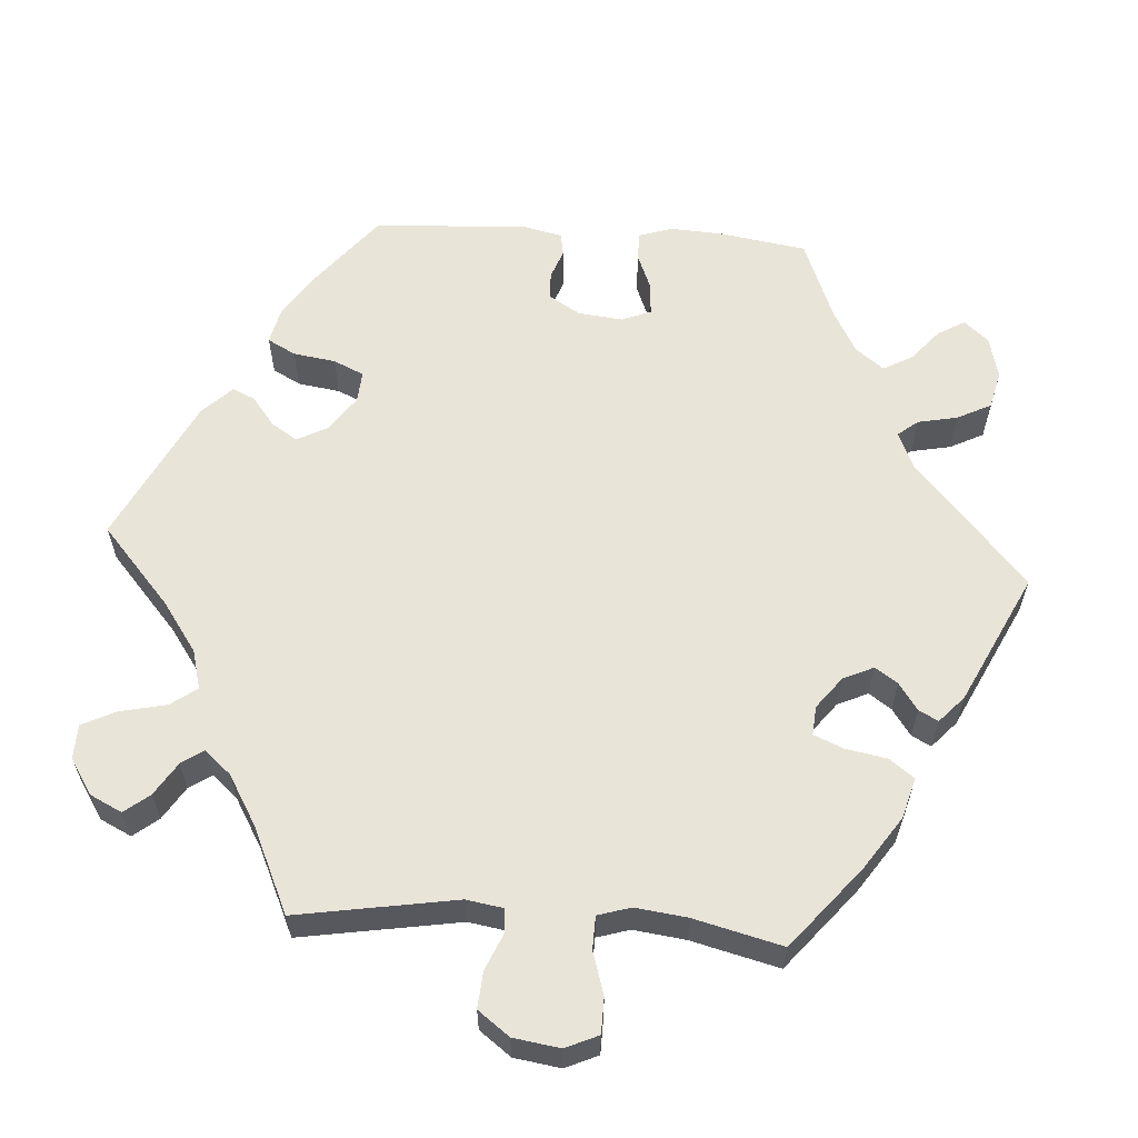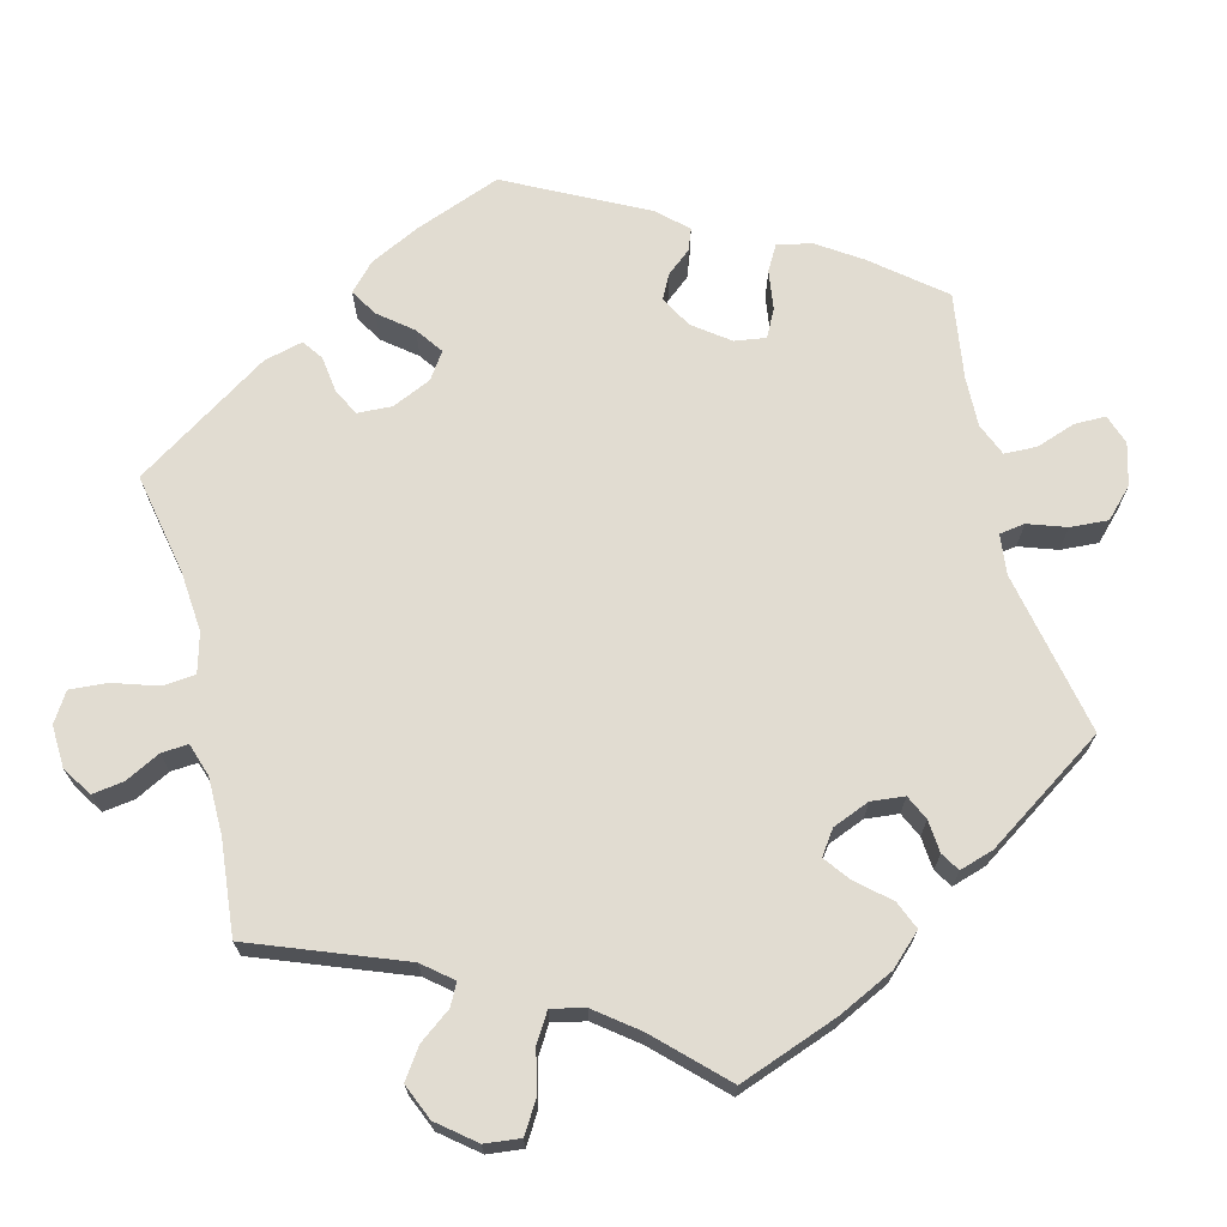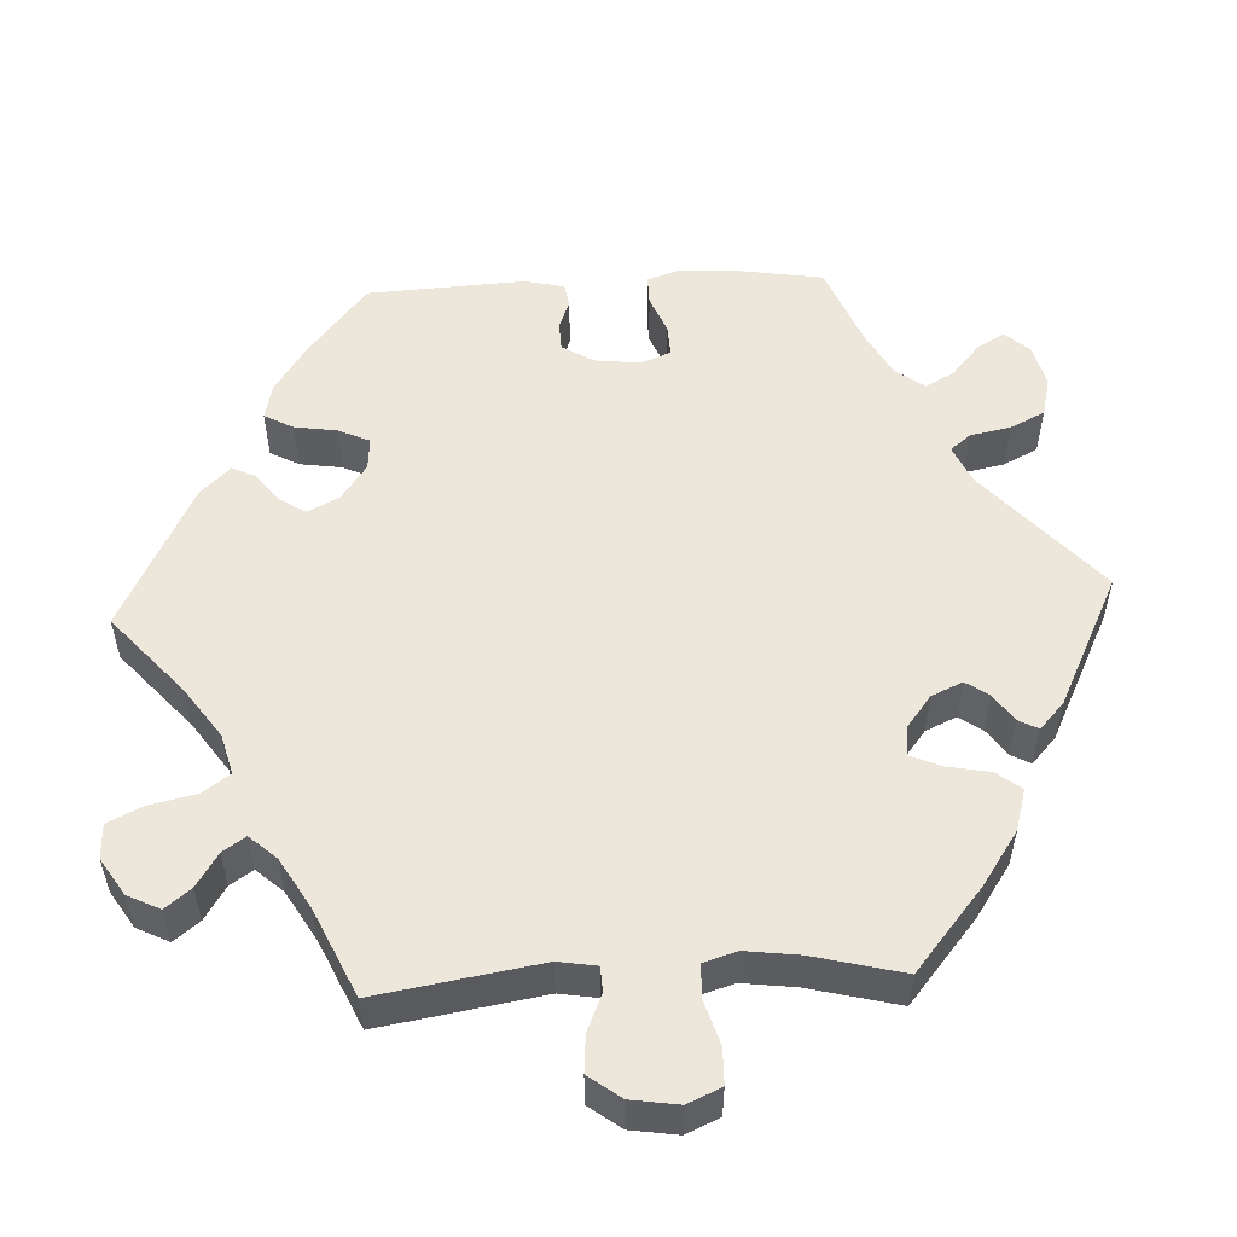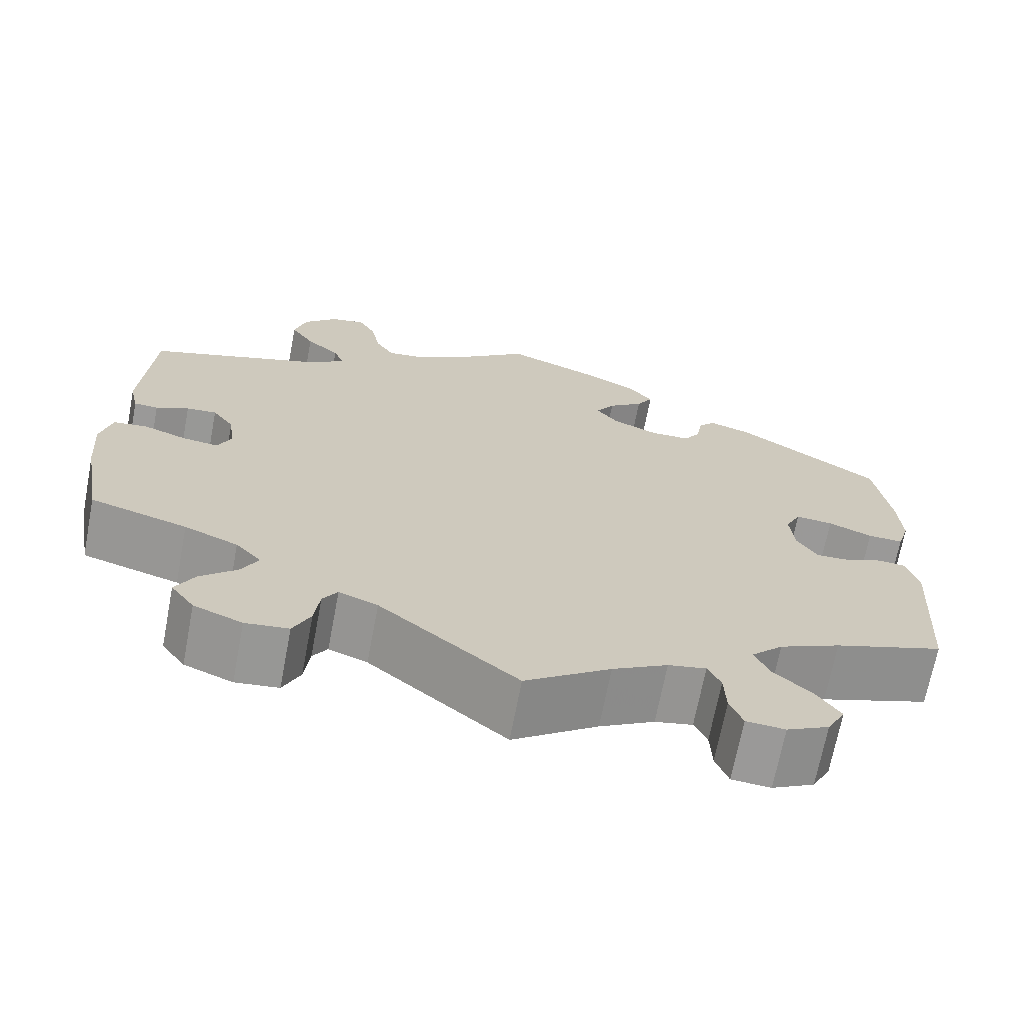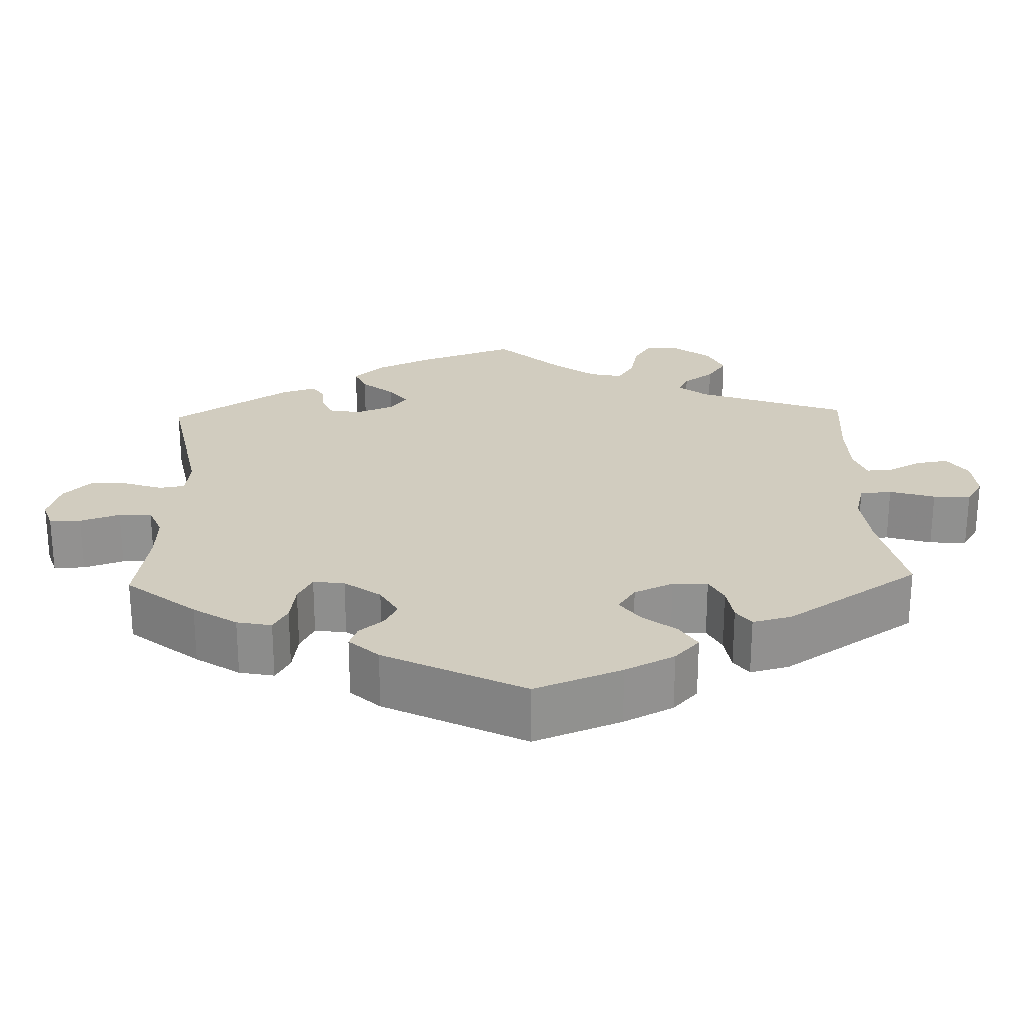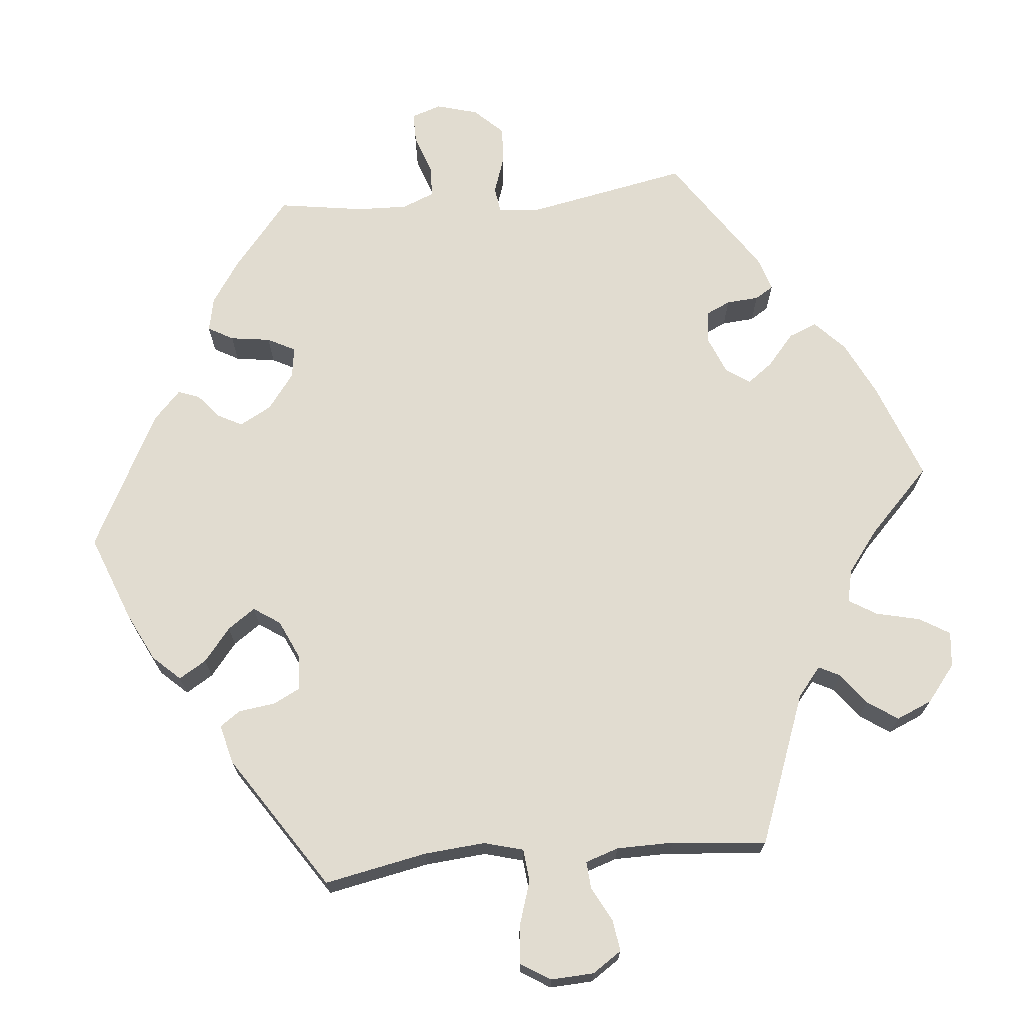
<metadata>
{"format":"obj","ext":"obj","renderer":"f3d","projection":"perspective","resolution":1024,"background":"white","views":[{"elev":60.1,"azim":-146.2,"up":"+Y"},{"elev":69.1,"azim":-134.0,"up":"+Y"},{"elev":53.5,"azim":-152.8,"up":"+Y"},{"elev":-69.0,"azim":-10.8,"up":"+Z"},{"elev":24.1,"azim":58.2,"up":"+Y"},{"elev":69.4,"azim":144.7,"up":"+Y"}]}
</metadata>
<code>
v 0.374 0.07 -0.332
v 0.303 0.07 -0.365
v 0.266 0.07 -0.402
v 0.283 0.07 -0.44
v 0.328 0.07 -0.481
v 0.355 0.07 -0.521
v 0.334 0.07 -0.56
v 0.285 0.07 -0.585
v 0.24 0.07 -0.582
v 0.225 0.07 -0.544
v 0.223 0.07 -0.494
v 0.208 0.07 -0.463
v 0.164 0.07 -0.472
v 0.1 0.07 -0.508
v 0.001 0.07 -0.578
v -0.159 0.07 -0.447
v -0.204 0.07 -0.43
v -0.221 0.07 -0.456
v -0.227 0.07 -0.506
v -0.247 0.07 -0.548
v -0.297 0.07 -0.554
v -0.353 0.07 -0.532
v -0.38 0.07 -0.495
v -0.358 0.07 -0.455
v -0.316 0.07 -0.416
v -0.296 0.07 -0.379
v -0.326 0.07 -0.347
v -0.388 0.07 -0.321
v -0.5 0.07 -0.289
v -0.523 0.07 -0.156
v -0.529 0.07 -0.076
v -0.516 0.07 -0.023
v -0.477 0.07 -0.018
v -0.426 0.07 -0.036
v -0.385 0.07 -0.041
v -0.369 0.07 -0.007
v -0.376 0.07 0.044
v -0.401 0.07 0.079
v -0.436 0.07 0.076
v -0.474 0.07 0.058
v -0.502 0.07 0.059
v -0.512 0.07 0.104
v -0.5 0.07 0.289
v -0.297 0.07 0.358
v -0.255 0.07 0.389
v -0.267 0.07 0.42
v -0.306 0.07 0.454
v -0.333 0.07 0.495
v -0.319 0.07 0.544
v -0.28 0.07 0.584
v -0.24 0.07 0.592
v -0.22 0.07 0.557
v -0.21 0.07 0.504
v -0.188 0.07 0.468
v -0.143 0.07 0.474
v -0.088 0.07 0.508
v 0 0.07 0.578
v 0.107 0.07 0.537
v 0.167 0.07 0.507
v 0.197 0.07 0.473
v 0.178 0.07 0.441
v 0.137 0.07 0.409
v 0.115 0.07 0.375
v 0.14 0.07 0.343
v 0.193 0.07 0.32
v 0.24 0.07 0.321
v 0.259 0.07 0.351
v 0.266 0.07 0.391
v 0.285 0.07 0.414
v 0.334 0.07 0.399
v 0.501 0.07 0.29
v 0.519 0.07 0.172
v 0.523 0.07 0.101
v 0.509 0.07 0.056
v 0.468 0.07 0.057
v 0.417 0.07 0.077
v 0.374 0.07 0.081
v 0.356 0.07 0.044
v 0.361 0.07 -0.011
v 0.385 0.07 -0.049
v 0.424 0.07 -0.047
v 0.468 0.07 -0.029
v 0.5 0.07 -0.032
v 0.514 0.07 -0.082
v 0.501 0.07 -0.289
v 0.374 0 -0.332
v 0.303 0 -0.365
v 0.266 0 -0.402
v 0.283 0 -0.44
v 0.328 0 -0.481
v 0.355 0 -0.521
v 0.334 0 -0.56
v 0.285 0 -0.585
v 0.24 0 -0.582
v 0.225 0 -0.544
v 0.223 0 -0.494
v 0.208 0 -0.463
v 0.164 0 -0.472
v 0.1 0 -0.508
v 0.001 0 -0.578
v -0.159 0 -0.447
v -0.204 0 -0.43
v -0.221 0 -0.456
v -0.227 0 -0.506
v -0.247 0 -0.548
v -0.297 0 -0.554
v -0.353 0 -0.532
v -0.38 0 -0.495
v -0.358 0 -0.455
v -0.316 0 -0.416
v -0.296 0 -0.379
v -0.326 0 -0.347
v -0.388 0 -0.321
v -0.5 0 -0.289
v -0.523 0 -0.156
v -0.529 0 -0.076
v -0.516 0 -0.023
v -0.477 0 -0.018
v -0.426 0 -0.036
v -0.385 0 -0.041
v -0.369 0 -0.007
v -0.376 0 0.044
v -0.401 0 0.079
v -0.436 0 0.076
v -0.474 0 0.058
v -0.502 0 0.059
v -0.512 0 0.104
v -0.5 0 0.289
v -0.297 0 0.358
v -0.255 0 0.389
v -0.267 0 0.42
v -0.306 0 0.454
v -0.333 0 0.495
v -0.319 0 0.544
v -0.28 0 0.584
v -0.24 0 0.592
v -0.22 0 0.557
v -0.21 0 0.504
v -0.188 0 0.468
v -0.143 0 0.474
v -0.088 0 0.508
v 0 0 0.578
v 0.107 0 0.537
v 0.167 0 0.507
v 0.197 0 0.473
v 0.178 0 0.441
v 0.137 0 0.409
v 0.115 0 0.375
v 0.14 0 0.343
v 0.193 0 0.32
v 0.24 0 0.321
v 0.259 0 0.351
v 0.266 0 0.391
v 0.285 0 0.414
v 0.334 0 0.399
v 0.501 0 0.29
v 0.519 0 0.172
v 0.523 0 0.101
v 0.509 0 0.056
v 0.468 0 0.057
v 0.417 0 0.077
v 0.374 0 0.081
v 0.356 0 0.044
v 0.361 0 -0.011
v 0.385 0 -0.049
v 0.424 0 -0.047
v 0.468 0 -0.029
v 0.5 0 -0.032
v 0.514 0 -0.082
v 0.501 0 -0.289
f 84 85 1
f 81 82 83 84
f 80 81 84 1
f 79 80 1 2
f 78 79 2 3
f 73 74 75 76
f 73 76 77
f 72 73 77
f 71 72 77
f 70 71 77
f 67 68 69 70
f 66 67 70 77
f 65 66 77 78
f 59 60 61 62
f 59 62 63
f 56 57 58 59
f 55 56 59 63
f 54 55 63 64
f 50 51 52 53
f 50 53 54
f 49 50 54
f 46 47 48 49
f 46 49 54
f 45 46 54 64
f 41 42 43 44
f 39 40 41 44
f 38 39 44 45
f 37 38 45 64
f 31 32 33 34
f 31 34 35
f 28 29 30 31
f 27 28 31 35
f 26 27 35 36
f 22 23 24 25
f 22 25 26
f 21 22 26
f 18 19 20 21
f 17 18 21 26
f 16 17 26 36
f 14 15 16 36
f 8 9 10 11
f 8 11 12
f 7 8 12
f 4 5 6 7
f 3 4 7 12
f 78 3 12 13
f 37 64 65 78
f 36 37 78
f 13 14 36 78
f 86 170 169
f 169 168 167 166
f 86 169 166 165
f 87 86 165 164
f 88 87 164 163
f 161 160 159 158
f 162 161 158
f 162 158 157
f 162 157 156
f 162 156 155
f 155 154 153 152
f 162 155 152 151
f 163 162 151 150
f 147 146 145 144
f 148 147 144
f 144 143 142 141
f 148 144 141 140
f 149 148 140 139
f 138 137 136 135
f 139 138 135
f 139 135 134
f 134 133 132 131
f 139 134 131
f 149 139 131 130
f 129 128 127 126
f 129 126 125 124
f 130 129 124 123
f 149 130 123 122
f 119 118 117 116
f 120 119 116
f 116 115 114 113
f 120 116 113 112
f 121 120 112 111
f 110 109 108 107
f 111 110 107
f 111 107 106
f 106 105 104 103
f 111 106 103 102
f 121 111 102 101
f 121 101 100 99
f 96 95 94 93
f 97 96 93
f 97 93 92
f 92 91 90 89
f 97 92 89 88
f 98 97 88 163
f 163 150 149 122
f 163 122 121
f 163 121 99 98
f 1 86 87 2
f 2 87 88 3
f 3 88 89 4
f 4 89 90 5
f 5 90 91 6
f 6 91 92 7
f 7 92 93 8
f 8 93 94 9
f 9 94 95 10
f 10 95 96 11
f 11 96 97 12
f 12 97 98 13
f 13 98 99 14
f 14 99 100 15
f 15 100 101 16
f 16 101 102 17
f 17 102 103 18
f 18 103 104 19
f 19 104 105 20
f 20 105 106 21
f 21 106 107 22
f 22 107 108 23
f 23 108 109 24
f 24 109 110 25
f 25 110 111 26
f 26 111 112 27
f 27 112 113 28
f 28 113 114 29
f 29 114 115 30
f 30 115 116 31
f 31 116 117 32
f 32 117 118 33
f 33 118 119 34
f 34 119 120 35
f 35 120 121 36
f 36 121 122 37
f 37 122 123 38
f 38 123 124 39
f 39 124 125 40
f 40 125 126 41
f 41 126 127 42
f 42 127 128 43
f 43 128 129 44
f 44 129 130 45
f 45 130 131 46
f 46 131 132 47
f 47 132 133 48
f 48 133 134 49
f 49 134 135 50
f 50 135 136 51
f 51 136 137 52
f 52 137 138 53
f 53 138 139 54
f 54 139 140 55
f 55 140 141 56
f 56 141 142 57
f 57 142 143 58
f 58 143 144 59
f 59 144 145 60
f 60 145 146 61
f 61 146 147 62
f 62 147 148 63
f 63 148 149 64
f 64 149 150 65
f 65 150 151 66
f 66 151 152 67
f 67 152 153 68
f 68 153 154 69
f 69 154 155 70
f 70 155 156 71
f 71 156 157 72
f 72 157 158 73
f 73 158 159 74
f 74 159 160 75
f 75 160 161 76
f 76 161 162 77
f 77 162 163 78
f 78 163 164 79
f 79 164 165 80
f 80 165 166 81
f 81 166 167 82
f 82 167 168 83
f 83 168 169 84
f 84 169 170 85
f 85 170 86 1

</code>
